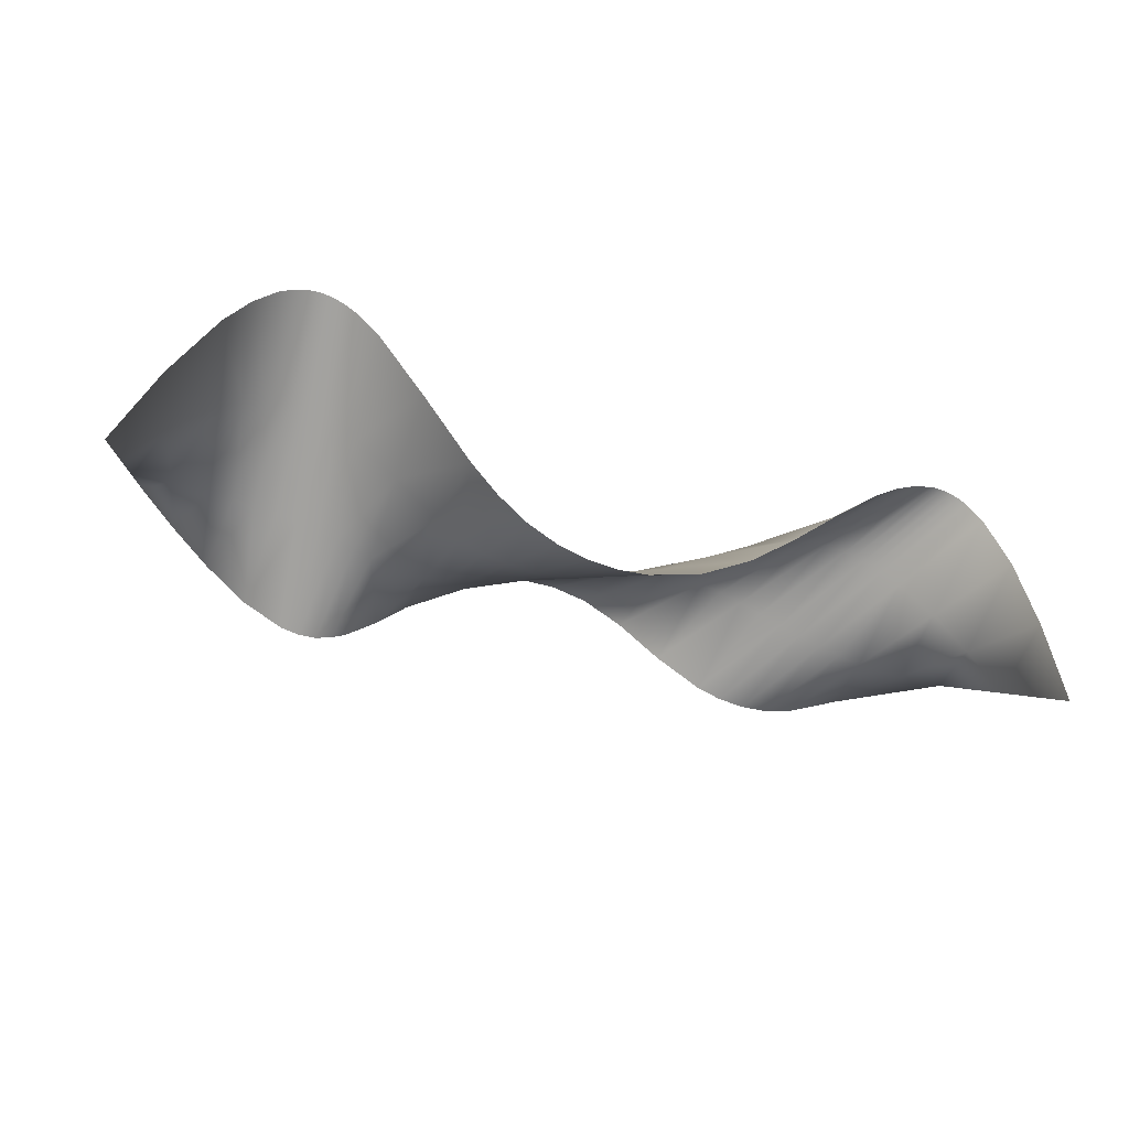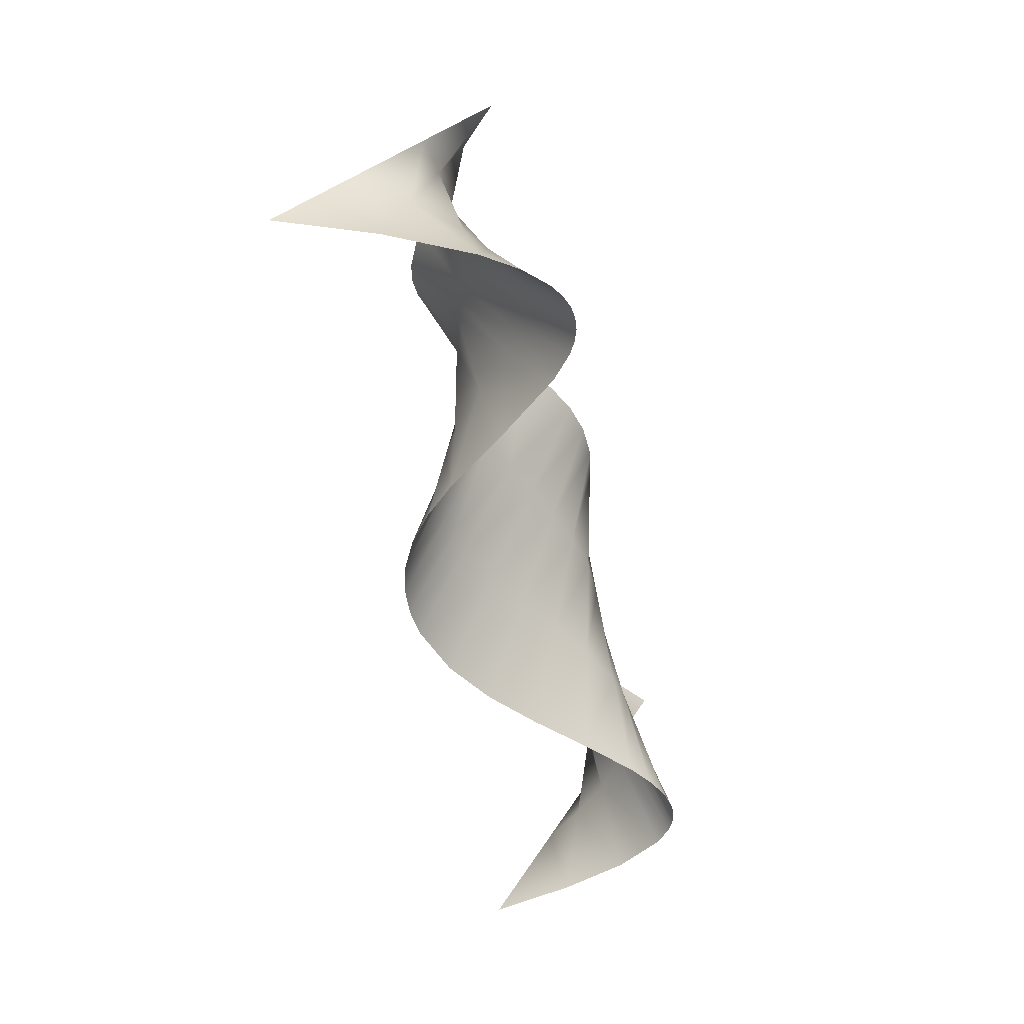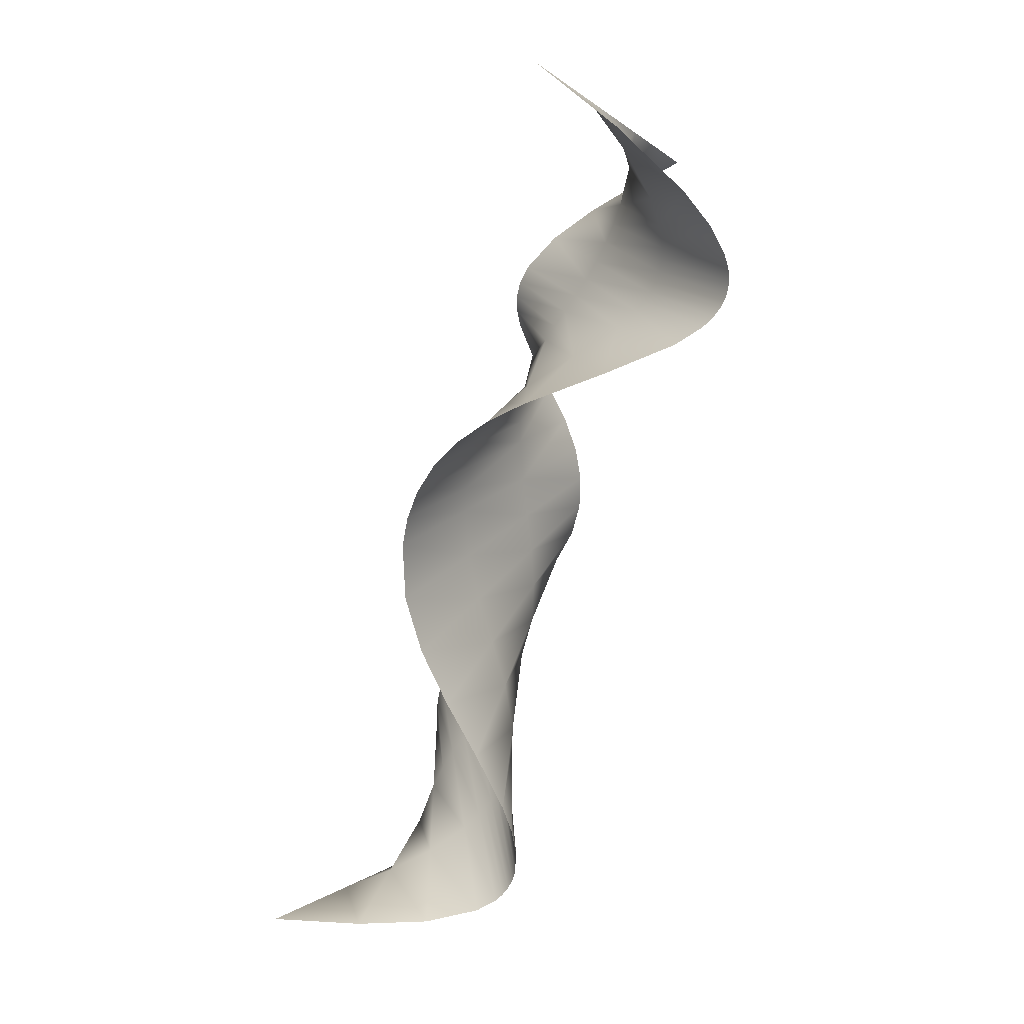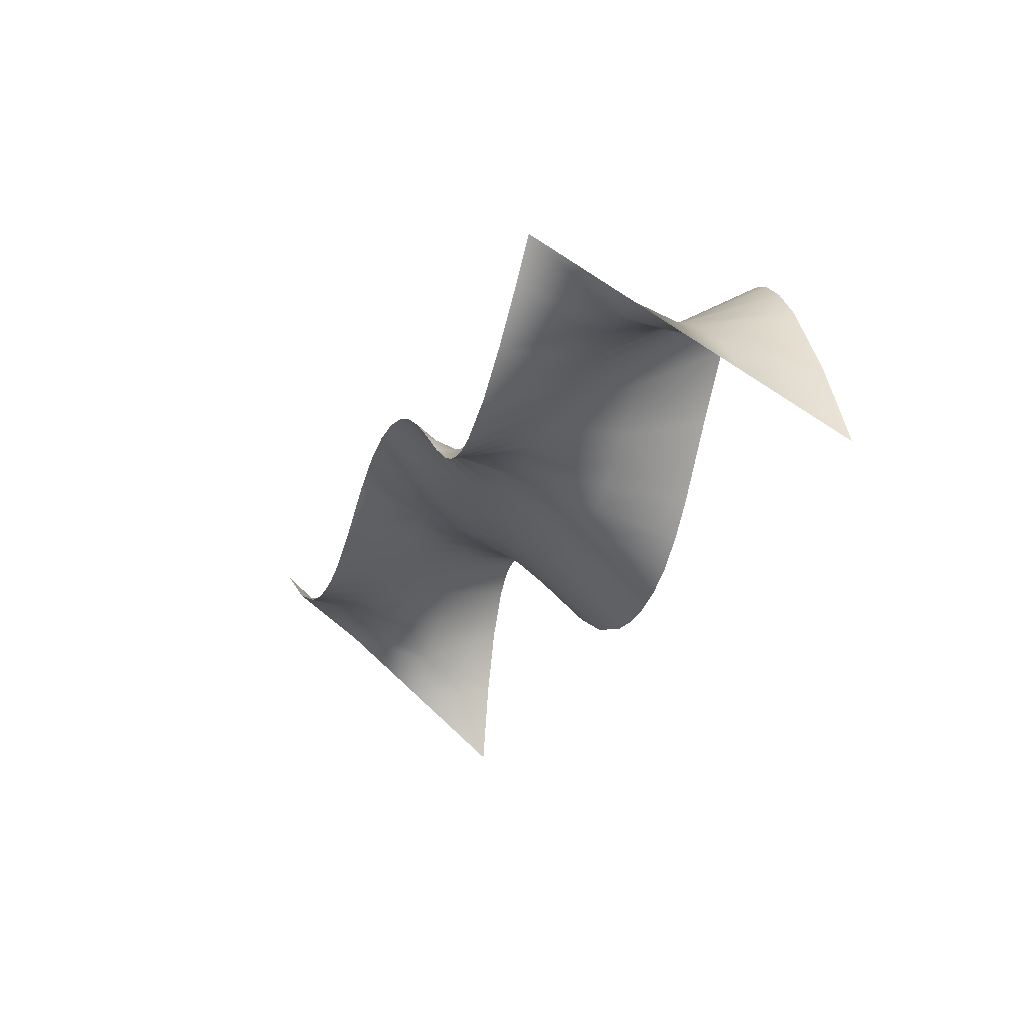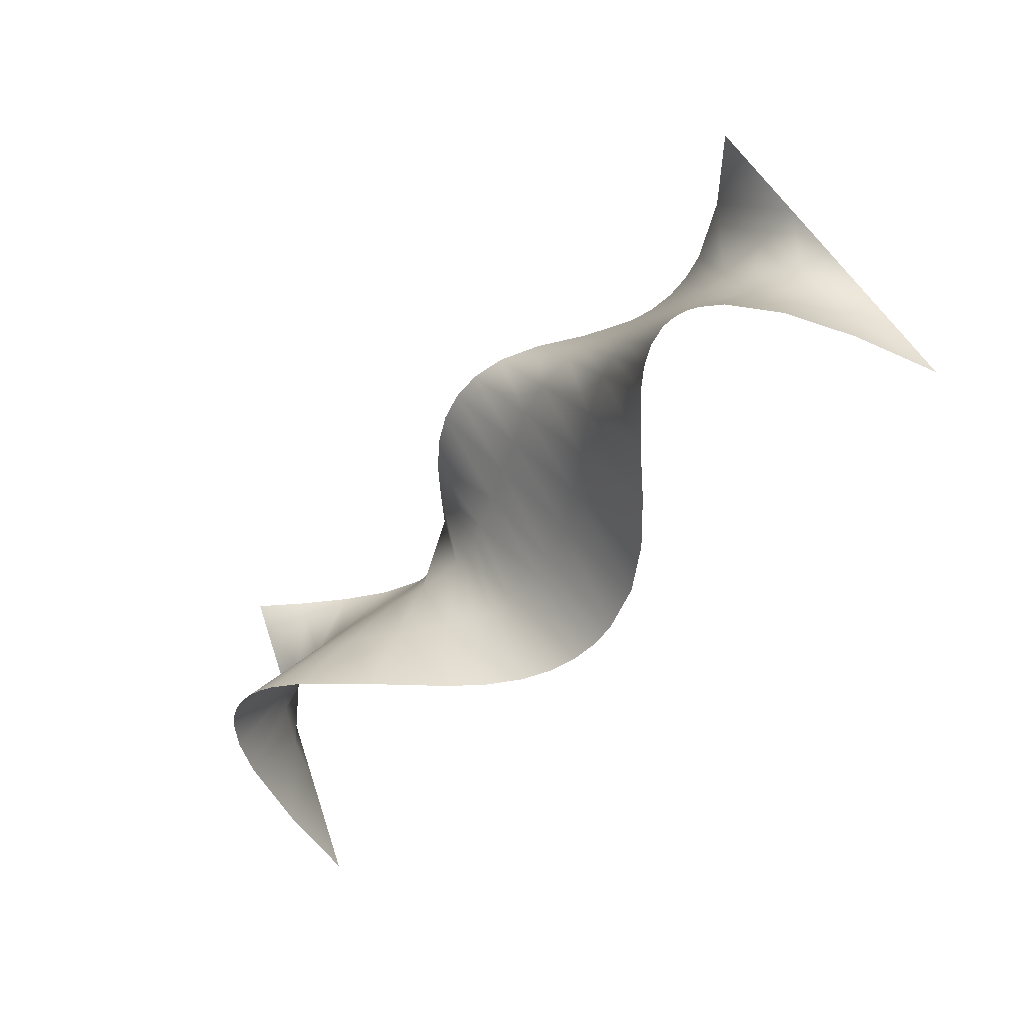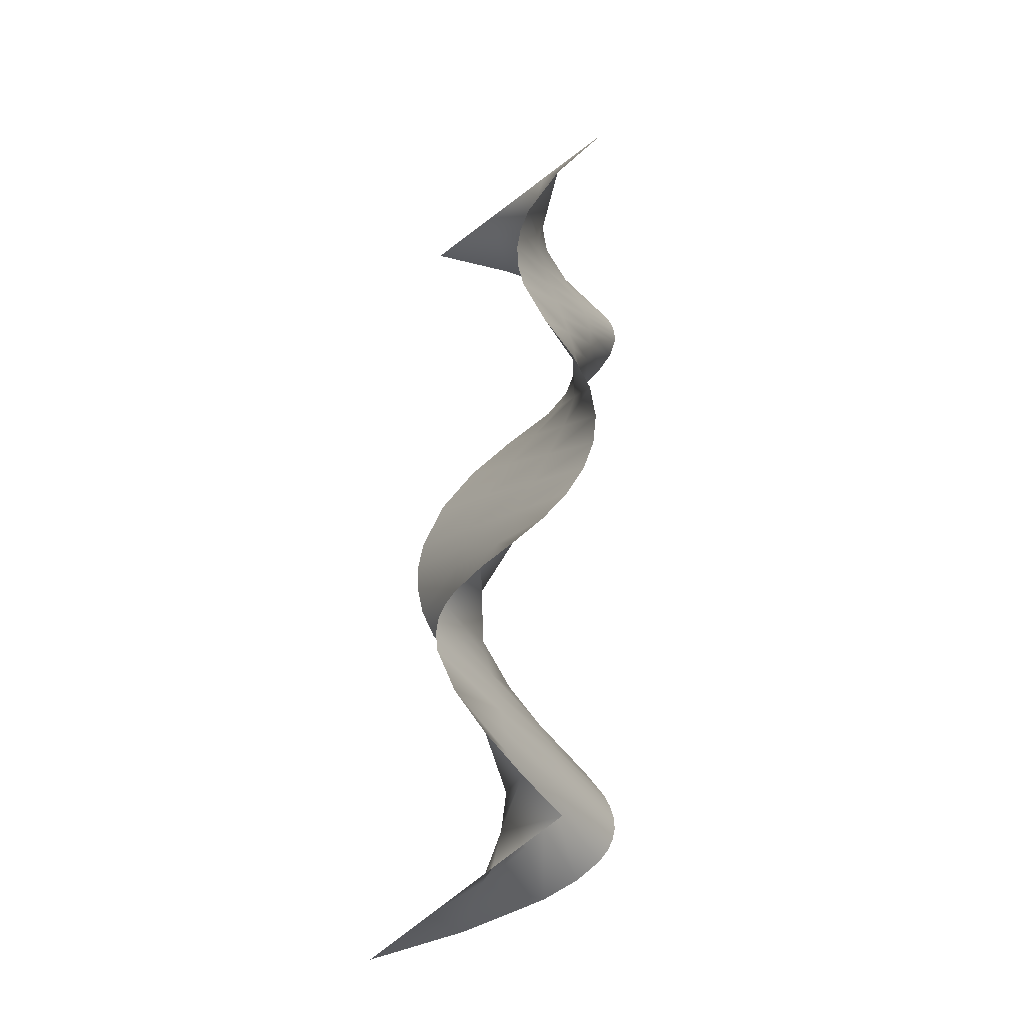
<metadata>
{"format":"obj","ext":"obj","renderer":"f3d","projection":"perspective","resolution":1024,"background":"white","views":[{"elev":-38.5,"azim":159.3,"up":"+Y"},{"elev":-53.6,"azim":104.9,"up":"+Z"},{"elev":-76.3,"azim":75.3,"up":"+Z"},{"elev":-23.4,"azim":69.0,"up":"+Y"},{"elev":-50.4,"azim":-127.6,"up":"+Z"},{"elev":58.2,"azim":95.7,"up":"+Z"}]}
</metadata>
<code>
o object1
g object1
v -11.71 3.533 -1.456
v -10.87 4.26 1.545
v -10.61 4.746 -1.456
v -9.349 4.425 1.545
v -9.449 5.726 -1.456
v -8.589 4.59 1.545
v -8.817 6.118 -1.456
v -7.132 5.05 1.545
v -7.878 4.793 1.545
v -8.195 6.403 -1.456
v -7.849 6.518 -1.456
v -4.984 5.911 1.545
v -5.69 5.629 1.545
v -6.432 5.324 1.545
v -6.814 6.675 -1.456
v -6.072 6.624 -1.456
v -3.534 6.328 1.545
v -4.253 6.161 1.545
v -5.321 6.444 -1.456
v -3.83 5.78 -1.456
v -2.145 6.345 1.545
v -2.396 4.932 -1.456
v -0.8436 6.067 1.545
v -0.9795 4.08 -1.456
v 0.4088 5.639 1.545
v 0.4717 3.355 -1.456
v 1.658 5.156 1.545
v 1.986 2.845 -1.456
v 2.93 4.669 1.545
v 2.789 2.693 -1.456
v 4.23 4.222 1.545
v 3.568 2.636 -1.456
v 4.403 2.697 -1.456
v 5.554 3.913 1.545
v 4.909 4.036 1.545
v 5.195 2.899 -1.456
v 5.988 3.276 -1.456
v 6.828 3.898 1.545
v 6.206 3.865 1.545
v 6.734 3.793 -1.456
v 8.115 5.026 -1.456
v 8.005 4.148 1.545
v 9.449 6.211 -1.456
v 8.584 4.335 1.545
v 10.14 6.674 -1.456
v 9.79 4.767 1.545
v 9.172 4.545 1.545
v 10.87 6.981 -1.456
v 11.23 7.057 -1.456
v 11.85 5.311 1.545
v 11.12 5.163 1.545
v 10.45 4.982 1.545
v 12.39 6.955 -1.456
v 13.1 6.648 -1.456
v 13.25 5.443 1.545
v 12.52 5.397 1.545
v 13.86 6.131 -1.456
v 15.2 4.827 -1.456
v 14.55 5.413 1.545
v -8.505 6.274 -1.456
v -7.503 6.601 -1.456
v 10.5 6.85 -1.456
v 11.6 7.081 -1.456
v 11.99 7.049 -1.456
v -12.56 2.805 -4.456
v -13.12 -0.03708 -4.456
v -12.78 2.137 -1.456
v -12.44 4.311 1.545
v -12.1 6.485 4.545
v -10.02 4.988 4.545
v -11.87 5.066 -4.456
v -8.087 4.104 4.545
v -11.02 6.659 -4.456
v -7.155 3.899 4.545
v -10.5 7.186 -4.456
v -6.307 3.86 4.545
v -5.448 3.983 4.545
v -9.641 7.557 -4.456
v -9.958 7.482 -4.456
v -4.669 4.245 4.545
v -3.154 5.148 4.545
v -7.891 7.087 -4.456
v -8.644 7.439 -4.456
v -1.748 6.211 4.545
v -5.515 5.215 -4.456
v -7.107 6.561 -4.456
v -0.4593 6.909 4.545
v -3.949 3.798 -4.456
v 0.7088 7.201 4.545
v -2.368 2.521 -4.456
v 1.797 7.199 4.545
v -0.7151 1.554 -4.456
v 2.845 6.957 4.545
v 1.041 1.021 -4.456
v 3.874 6.493 4.545
v 1.984 0.9539 -4.456
v 4.892 5.808 4.545
v 3.897 1.358 -4.456
v 2.906 1.051 -4.456
v 5.912 4.928 4.545
v 5.77 2.688 -4.456
v 4.836 1.884 -4.456
v 6.921 4.004 4.545
v 8.225 5.904 -4.456
v 6.64 3.688 -4.456
v 7.895 3.27 4.545
v 9.726 7.876 -4.456
v 8.387 3.023 4.545
v 10.49 8.581 -4.456
v 8.895 2.88 4.545
v 9.438 2.86 4.545
v 11.68 9.038 -4.456
v 11.29 8.98 -4.456
v 10.03 2.982 4.545
v 11.32 3.667 4.545
v 13.67 7.898 -4.456
v 12.92 8.599 -4.456
v 12.64 4.755 4.545
v 15.85 4.241 -4.456
v 14.47 6.819 -4.456
v 13.9 5.998 4.545
v 16.43 3.272 -1.456
v 17.1 1.267 -4.456
v 15.75 5.277 1.545
v 15.07 7.282 4.545
v -10.23 7.361 -4.456
v -9.316 7.572 -4.456
v 10.89 8.824 -4.456
v 12.49 8.856 -4.456
v 12.08 8.999 -4.456
f 65 66 67
f 67 68 1
f 1 2 3
f 3 4 5
f 7 5 9
f 74 9 6
f 72 74 6
f 74 76 9
f 76 77 8
f 8 10 60
f 79 126 60
f 79 60 10
f 10 14 11
f 127 11 61
f 61 13 15
f 15 12 16
f 16 18 19
f 19 17 20
f 20 21 22
f 22 23 24
f 24 25 26
f 26 27 28
f 30 28 29
f 97 31 29
f 100 35 31
f 35 34 36
f 102 33 36
f 98 32 33
f 98 99 32
f 102 98 33
f 101 36 37
f 37 39 40
f 40 42 41
f 41 47 43
f 43 46 45
f 62 45 52
f 114 115 52
f 115 118 50
f 63 50 64
f 117 64 53
f 53 56 54
f 54 55 57
f 57 59 58
f 124 122 58
f 122 123 119
f 122 119 58
f 119 120 58
f 125 124 59
f 121 125 59
f 124 58 59
f 120 57 58
f 121 59 55
f 57 55 59
f 120 54 57
f 120 116 54
f 54 56 55
f 116 53 54
f 116 117 53
f 117 129 64
f 129 130 64
f 112 49 63
f 49 48 51
f 113 128 48
f 113 48 49
f 112 113 49
f 130 112 63
f 130 63 64
f 51 63 49
f 50 53 64
f 63 51 50
f 53 50 56
f 118 121 55
f 118 56 50
f 118 55 56
f 115 50 51
f 115 51 52
f 48 52 51
f 52 48 62
f 128 62 48
f 128 109 62
f 109 45 62
f 109 107 45
f 114 52 46
f 111 114 46
f 45 46 52
f 107 43 45
f 107 104 43
f 110 47 44
f 108 110 44
f 111 46 47
f 110 111 47
f 43 47 46
f 41 44 47
f 104 41 43
f 104 105 41
f 108 44 42
f 106 108 42
f 41 42 44
f 103 42 38
f 103 106 42
f 40 38 42
f 105 40 41
f 39 38 40
f 103 38 39
f 105 37 40
f 105 101 37
f 101 102 36
f 34 39 37
f 36 34 37
f 33 35 36
f 100 103 39
f 39 34 100
f 100 34 35
f 31 35 33
f 32 31 33
f 97 100 31
f 95 97 29
f 93 95 29
f 99 30 32
f 99 96 30
f 29 31 30
f 31 32 30
f 96 28 30
f 96 94 28
f 93 29 27
f 27 29 28
f 91 93 27
f 94 26 28
f 94 92 26
f 91 27 25
f 25 27 26
f 89 91 25
f 92 24 26
f 92 90 24
f 89 25 23
f 23 25 24
f 87 89 23
f 90 22 24
f 90 88 22
f 87 23 21
f 21 23 22
f 84 87 21
f 88 20 22
f 88 85 20
f 84 21 17
f 17 21 20
f 81 84 17
f 85 19 20
f 85 86 19
f 18 17 19
f 17 18 81
f 86 16 19
f 86 82 16
f 18 12 81
f 12 18 16
f 80 81 12
f 82 15 16
f 82 83 15
f 13 12 15
f 12 13 80
f 83 61 15
f 83 127 61
f 127 78 11
f 13 14 80
f 14 61 11
f 14 13 61
f 78 10 11
f 78 79 10
f 8 14 10
f 77 14 8
f 77 80 14
f 76 8 9
f 126 7 60
f 126 75 7
f 8 60 7
f 7 9 8
f 75 5 7
f 75 73 5
f 6 9 5
f 72 6 4
f 4 6 5
f 70 72 4
f 73 3 5
f 73 71 3
f 70 4 2
f 2 4 3
f 71 1 3
f 68 70 2
f 68 69 70
f 68 2 1
f 71 65 1
f 65 67 1

</code>
